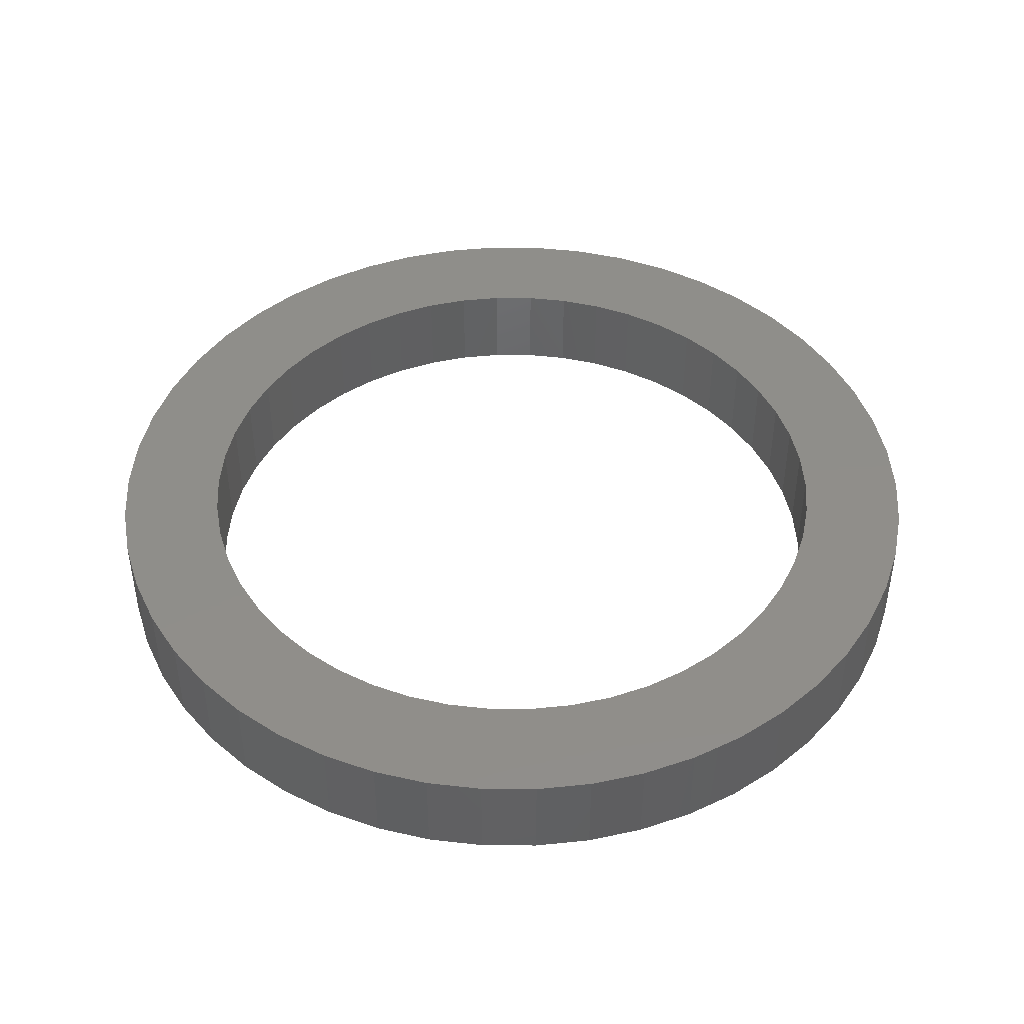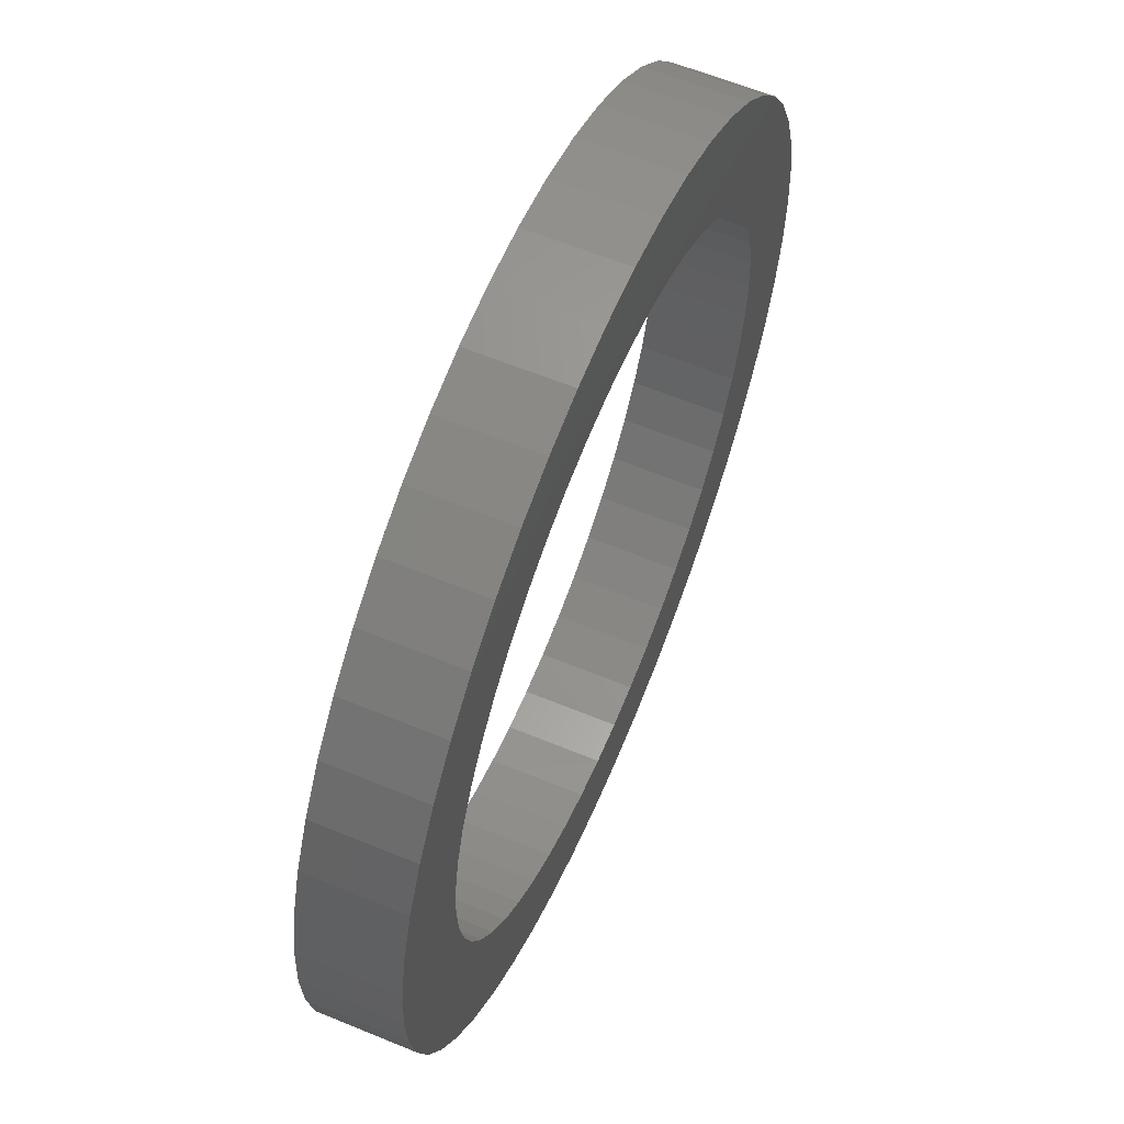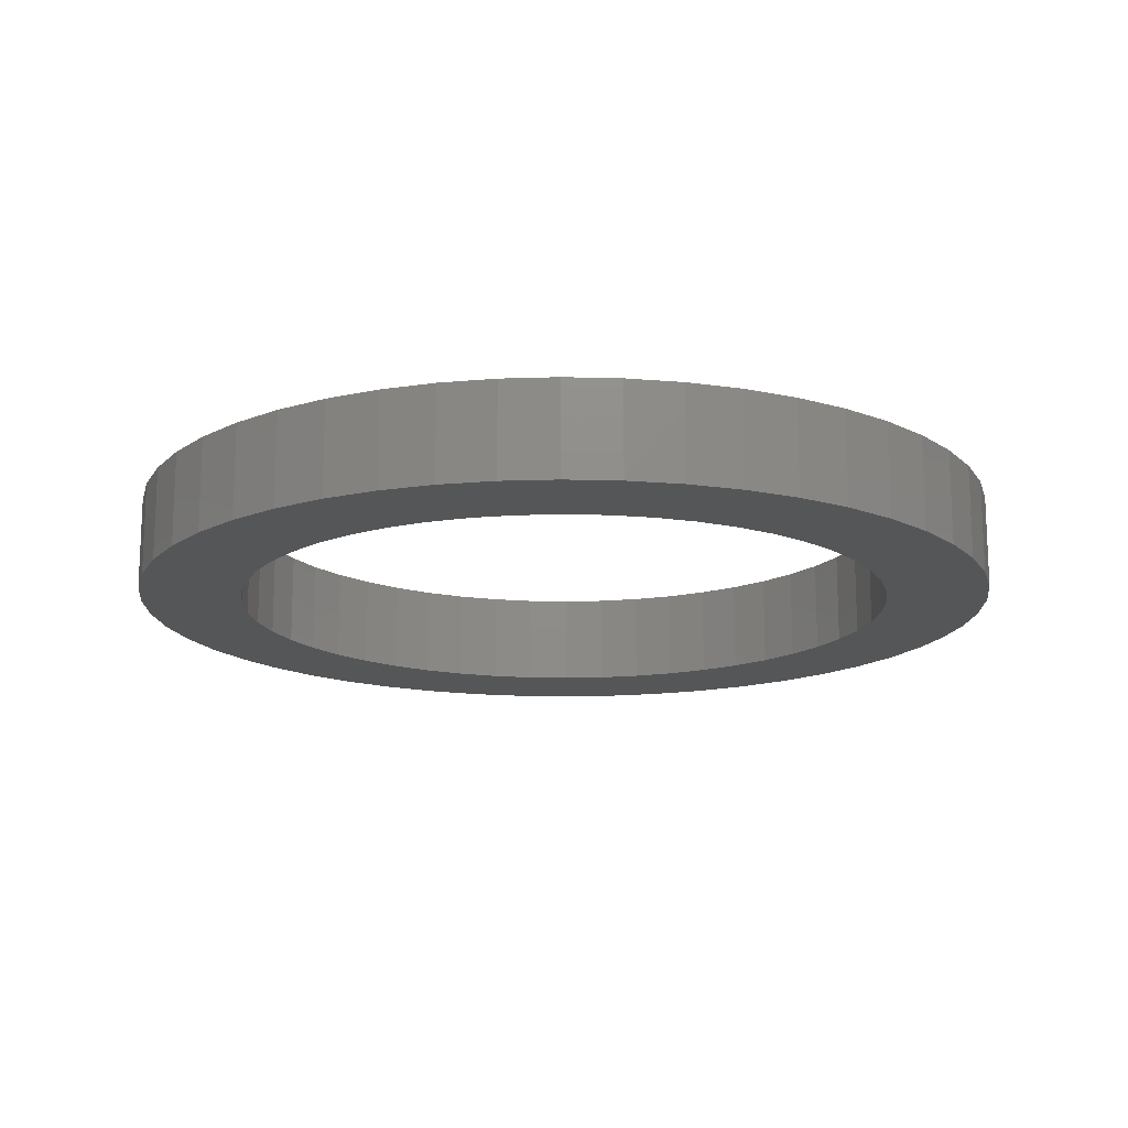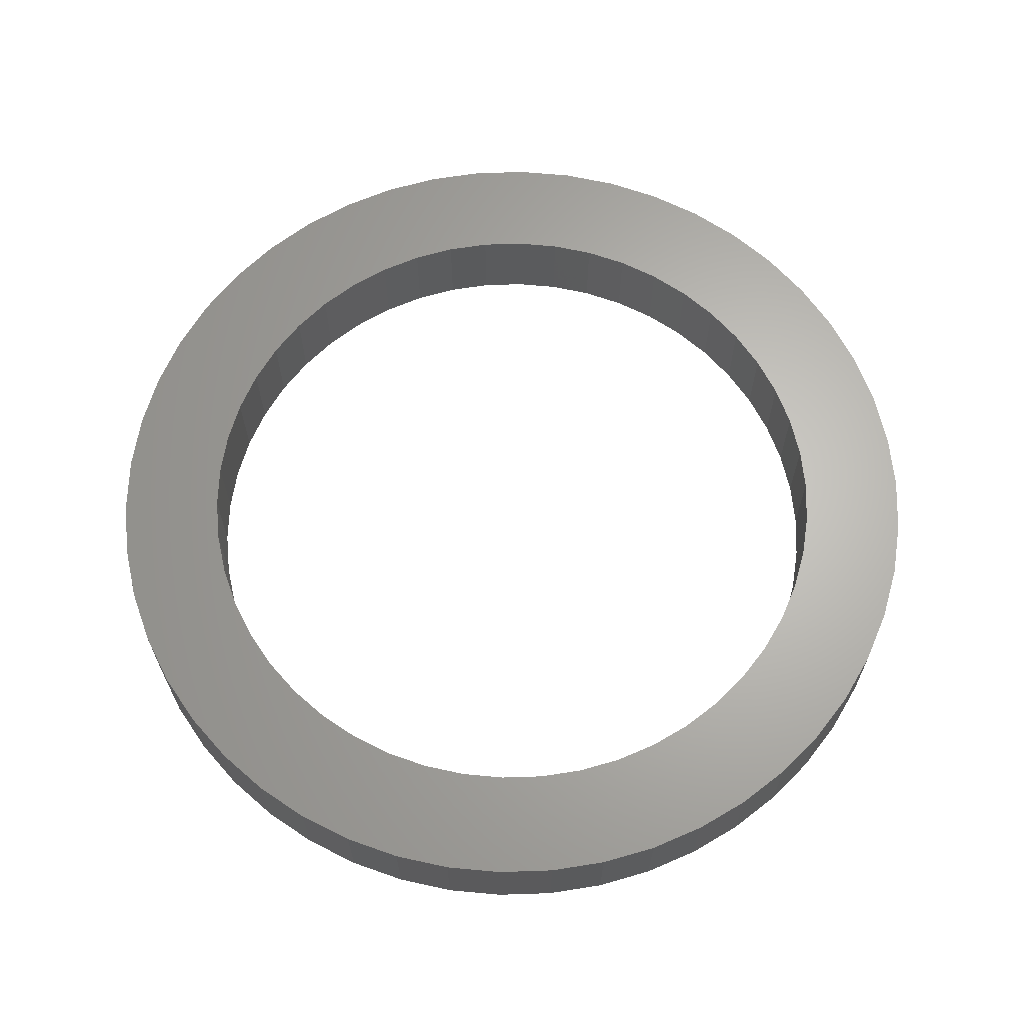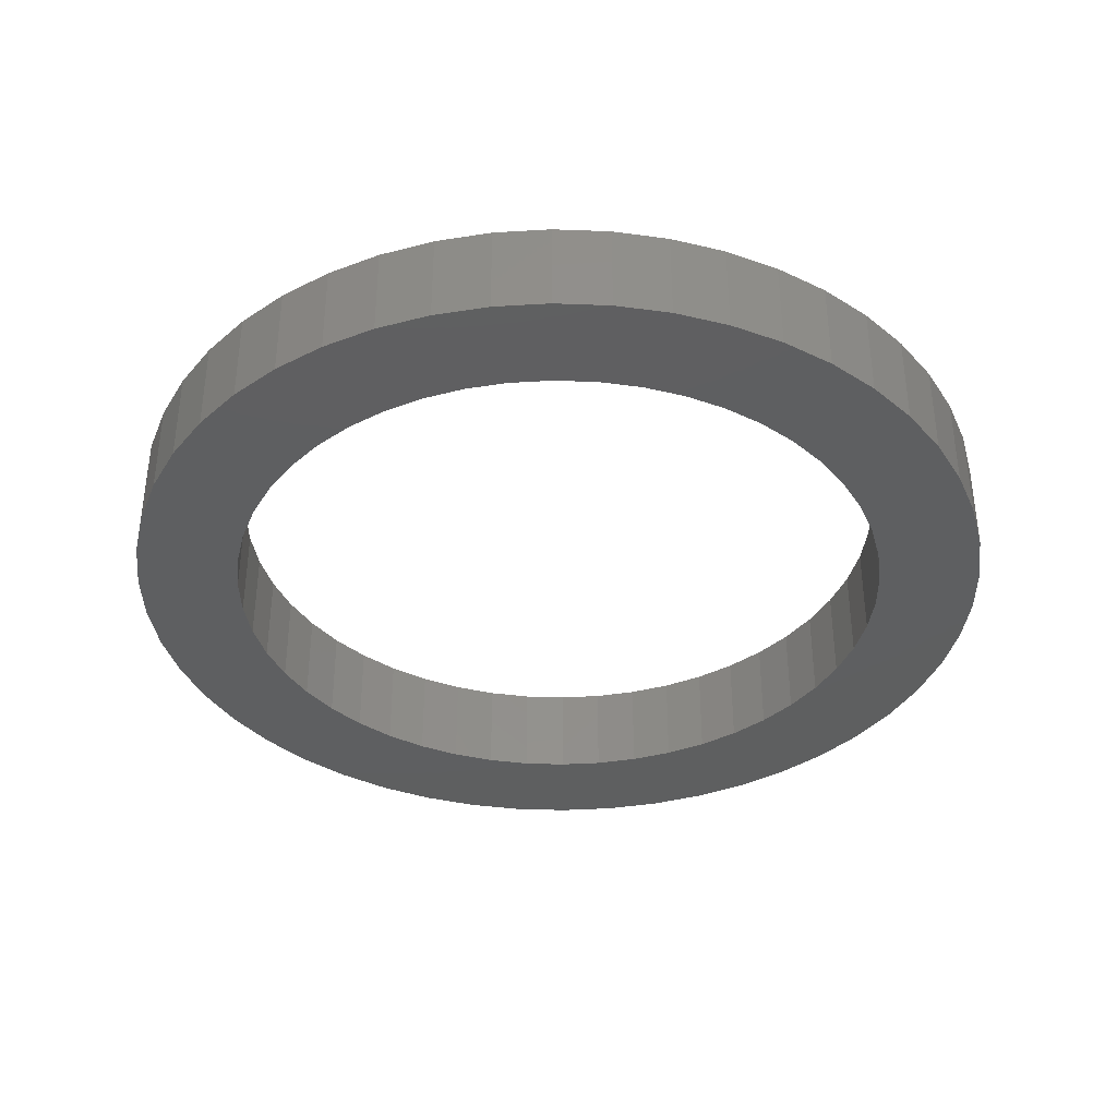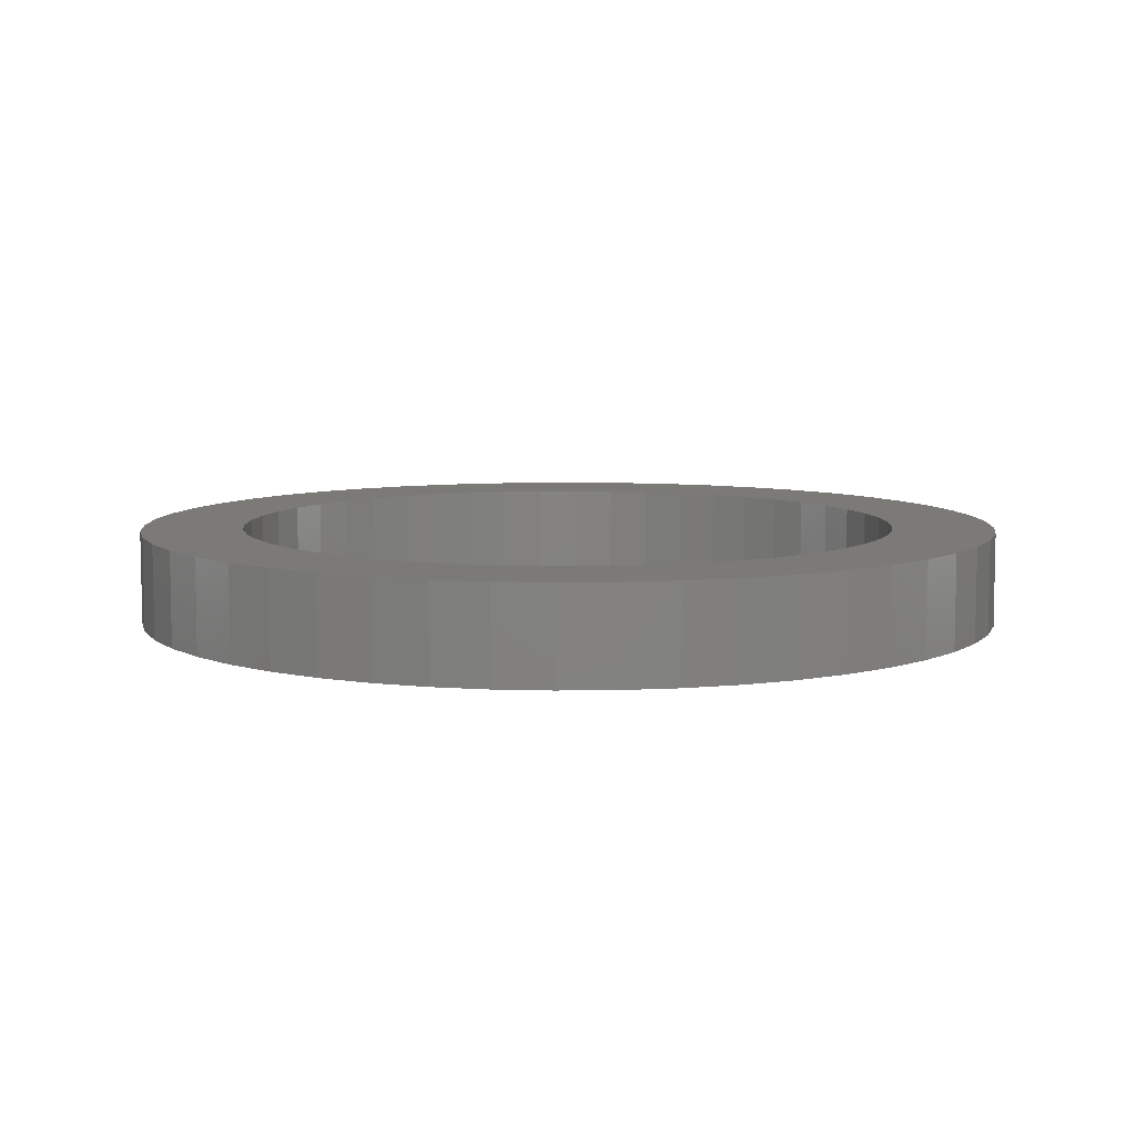
<metadata>
{"format":"stl","ext":"stl","renderer":"f3d","projection":"perspective","resolution":1024,"background":"white","views":[{"elev":44.8,"azim":-35.6,"up":"+Z"},{"elev":61.2,"azim":-67.2,"up":"+Y"},{"elev":-15.6,"azim":-125.6,"up":"+Z"},{"elev":65.1,"azim":156.5,"up":"+Z"},{"elev":-37.3,"azim":26.0,"up":"+Z"},{"elev":7.7,"azim":-88.5,"up":"+Z"}]}
</metadata>
<code>
# stl→obj: 200 verts, 400 faces
v 32.7 0 7
v 32.44 4.098 0
v 32.44 4.098 7
v 32.7 0 0
v -32.7 0 0
v -32.44 4.098 7
v -32.44 4.098 0
v -32.7 0 7
v 2.053 32.64 0
v -2.053 32.64 7
v 2.053 32.64 7
v -2.053 32.64 0
v -2.053 -32.64 0
v 2.053 -32.64 7
v -2.053 -32.64 7
v 2.053 -32.64 0
v 23.84 22.38 0
v 20.84 25.2 7
v 23.84 22.38 7
v 20.84 25.2 0
v -20.84 25.2 0
v -23.84 22.38 7
v -20.84 25.2 7
v -23.84 22.38 0
v -10.1 31.1 0
v -13.92 29.59 7
v -10.1 31.1 7
v -13.92 29.59 0
v 30.4 12.04 7
v 28.66 15.75 0
v 28.66 15.75 7
v 30.4 12.04 0
v 31.67 8.132 0
v 31.67 8.132 7
v 13.92 29.59 0
v 10.1 31.1 7
v 13.92 29.59 7
v 10.1 31.1 0
v 6.127 32.12 7
v 6.127 32.12 0
v 17.52 27.61 7
v 17.52 27.61 0
v -30.4 12.04 0
v -28.66 15.75 7
v -28.66 15.75 0
v -30.4 12.04 7
v -26.45 19.22 7
v -26.45 19.22 0
v -31.67 8.132 0
v -31.67 8.132 7
v -17.52 27.61 7
v -17.52 27.61 0
v -6.127 32.12 7
v -6.127 32.12 0
v 30.4 -12.04 7
v 31.67 -8.132 0
v 31.67 -8.132 7
v 30.4 -12.04 0
v 6.127 -32.12 7
v 6.127 -32.12 0
v 26.45 19.22 7
v 26.45 19.22 0
v 25 0 7
v 24.8 3.133 7
v 32.44 -4.098 7
v 24.21 6.217 7
v 24.8 -3.133 7
v 23.24 9.203 7
v 21.91 12.04 7
v 24.21 -6.217 7
v 20.23 14.69 7
v 18.22 17.11 7
v 15.94 19.26 7
v 13.4 21.11 7
v 10.64 22.62 7
v 7.725 23.78 7
v 4.685 24.56 7
v 1.57 24.95 7
v -1.57 24.95 7
v -4.685 24.56 7
v -7.725 23.78 7
v -10.64 22.62 7
v -13.4 21.11 7
v -15.94 19.26 7
v -18.22 17.11 7
v -20.23 14.69 7
v -21.91 12.04 7
v -23.24 9.203 7
v -24.21 6.217 7
v 23.24 -9.203 7
v 28.66 -15.75 7
v 21.91 -12.04 7
v 26.45 -19.22 7
v 20.23 -14.69 7
v 23.84 -22.38 7
v 18.22 -17.11 7
v 20.84 -25.2 7
v 15.94 -19.26 7
v 17.52 -27.61 7
v 13.4 -21.11 7
v 13.92 -29.59 7
v 10.64 -22.62 7
v 10.1 -31.1 7
v 7.725 -23.78 7
v 4.685 -24.56 7
v 1.57 -24.95 7
v -1.57 -24.95 7
v -4.685 -24.56 7
v -6.127 -32.12 7
v -7.725 -23.78 7
v -10.1 -31.1 7
v -10.64 -22.62 7
v -13.92 -29.59 7
v -13.4 -21.11 7
v -17.52 -27.61 7
v -15.94 -19.26 7
v -20.84 -25.2 7
v -18.22 -17.11 7
v -23.84 -22.38 7
v -20.23 -14.69 7
v -26.45 -19.22 7
v -21.91 -12.04 7
v -28.66 -15.75 7
v -23.24 -9.203 7
v -30.4 -12.04 7
v -24.21 -6.217 7
v -31.67 -8.132 7
v -24.8 -3.133 7
v -32.44 -4.098 7
v -25 0 7
v -24.8 3.133 7
v 32.44 -4.098 0
v 20.84 -25.2 0
v 23.84 -22.38 0
v -13.92 -29.59 0
v -10.1 -31.1 0
v -28.66 -15.75 0
v -30.4 -12.04 0
v 25 0 0
v 24.8 -3.133 0
v 24.21 -6.217 0
v 24.8 3.133 0
v 23.24 -9.203 0
v 28.66 -15.75 0
v 21.91 -12.04 0
v 26.45 -19.22 0
v 24.21 6.217 0
v 20.23 -14.69 0
v 18.22 -17.11 0
v 15.94 -19.26 0
v 17.52 -27.61 0
v 13.4 -21.11 0
v 13.92 -29.59 0
v 10.64 -22.62 0
v 10.1 -31.1 0
v 7.725 -23.78 0
v 4.685 -24.56 0
v 1.57 -24.95 0
v -1.57 -24.95 0
v -4.685 -24.56 0
v -6.127 -32.12 0
v -7.725 -23.78 0
v -10.64 -22.62 0
v -13.4 -21.11 0
v -17.52 -27.61 0
v -15.94 -19.26 0
v -20.84 -25.2 0
v -18.22 -17.11 0
v -23.84 -22.38 0
v -20.23 -14.69 0
v -26.45 -19.22 0
v -21.91 -12.04 0
v -23.24 -9.203 0
v -24.21 -6.217 0
v 23.24 9.203 0
v 21.91 12.04 0
v 20.23 14.69 0
v 18.22 17.11 0
v 15.94 19.26 0
v 13.4 21.11 0
v 10.64 22.62 0
v 7.725 23.78 0
v 4.685 24.56 0
v 1.57 24.95 0
v -1.57 24.95 0
v -4.685 24.56 0
v -7.725 23.78 0
v -10.64 22.62 0
v -13.4 21.11 0
v -15.94 19.26 0
v -18.22 17.11 0
v -20.23 14.69 0
v -21.91 12.04 0
v -23.24 9.203 0
v -24.21 6.217 0
v -24.8 3.133 0
v -25 0 0
v -31.67 -8.132 0
v -24.8 -3.133 0
v -32.44 -4.098 0
f 1 2 3
f 2 1 4
f 5 6 7
f 6 5 8
f 9 10 11
f 10 9 12
f 13 14 15
f 14 13 16
f 17 18 19
f 18 17 20
f 21 22 23
f 22 21 24
f 25 26 27
f 26 25 28
f 29 30 31
f 30 29 32
f 3 33 34
f 33 3 2
f 35 36 37
f 36 35 38
f 38 39 36
f 39 38 40
f 20 41 18
f 41 20 42
f 43 44 45
f 44 43 46
f 45 47 48
f 47 45 44
f 49 46 43
f 46 49 50
f 28 51 26
f 51 28 52
f 12 53 10
f 53 12 54
f 55 56 57
f 56 55 58
f 16 59 14
f 59 16 60
f 34 32 29
f 32 34 33
f 61 17 19
f 17 61 62
f 31 62 61
f 62 31 30
f 40 11 39
f 11 40 9
f 7 50 49
f 50 7 6
f 63 1 3
f 64 3 34
f 1 63 65
f 66 34 29
f 67 65 63
f 68 29 31
f 65 67 57
f 69 31 61
f 70 57 67
f 57 70 55
f 3 64 63
f 34 66 64
f 71 61 19
f 29 68 66
f 31 69 68
f 72 19 18
f 61 71 69
f 19 72 71
f 73 18 41
f 18 73 72
f 74 41 37
f 41 74 73
f 37 75 74
f 36 75 37
f 36 76 75
f 39 76 36
f 39 77 76
f 11 77 39
f 11 78 77
f 11 79 78
f 10 79 11
f 10 80 79
f 53 80 10
f 53 81 80
f 27 81 53
f 27 82 81
f 26 82 27
f 82 26 83
f 51 83 26
f 83 51 84
f 23 84 51
f 84 23 85
f 22 85 23
f 85 22 86
f 47 86 22
f 86 47 87
f 44 87 47
f 87 44 88
f 46 88 44
f 88 46 89
f 90 55 70
f 55 90 91
f 92 91 90
f 91 92 93
f 94 93 92
f 93 94 95
f 96 95 94
f 95 96 97
f 98 97 96
f 97 98 99
f 100 99 98
f 99 100 101
f 102 101 100
f 102 103 101
f 104 103 102
f 104 59 103
f 105 59 104
f 105 14 59
f 106 14 105
f 107 14 106
f 107 15 14
f 108 15 107
f 108 109 15
f 110 109 108
f 110 111 109
f 112 111 110
f 113 112 114
f 112 113 111
f 115 114 116
f 114 115 113
f 117 116 118
f 119 118 120
f 116 117 115
f 121 120 122
f 123 122 124
f 118 119 117
f 125 124 126
f 127 126 128
f 129 128 130
f 50 89 46
f 120 121 119
f 89 50 131
f 122 123 121
f 6 131 50
f 124 125 123
f 131 6 130
f 126 127 125
f 8 130 6
f 128 129 127
f 130 8 129
f 65 4 1
f 4 65 132
f 133 95 97
f 95 133 134
f 57 132 65
f 132 57 56
f 135 111 113
f 111 135 136
f 137 125 138
f 125 137 123
f 139 4 132
f 140 132 56
f 4 139 2
f 141 56 58
f 142 2 139
f 143 58 144
f 2 142 33
f 145 144 146
f 147 33 142
f 33 147 32
f 132 140 139
f 56 141 140
f 148 146 134
f 58 143 141
f 144 145 143
f 149 134 133
f 146 148 145
f 134 149 148
f 150 133 151
f 133 150 149
f 152 151 153
f 151 152 150
f 153 154 152
f 155 154 153
f 155 156 154
f 60 156 155
f 60 157 156
f 16 157 60
f 16 158 157
f 16 159 158
f 13 159 16
f 13 160 159
f 161 160 13
f 161 162 160
f 136 162 161
f 136 163 162
f 135 163 136
f 163 135 164
f 165 164 135
f 164 165 166
f 167 166 165
f 166 167 168
f 169 168 167
f 168 169 170
f 171 170 169
f 170 171 172
f 137 172 171
f 172 137 173
f 138 173 137
f 173 138 174
f 175 32 147
f 32 175 30
f 176 30 175
f 30 176 62
f 177 62 176
f 62 177 17
f 178 17 177
f 17 178 20
f 179 20 178
f 20 179 42
f 180 42 179
f 42 180 35
f 181 35 180
f 181 38 35
f 182 38 181
f 182 40 38
f 183 40 182
f 183 9 40
f 184 9 183
f 185 9 184
f 185 12 9
f 186 12 185
f 186 54 12
f 187 54 186
f 187 25 54
f 188 25 187
f 28 188 189
f 188 28 25
f 52 189 190
f 189 52 28
f 21 190 191
f 24 191 192
f 190 21 52
f 48 192 193
f 45 193 194
f 191 24 21
f 43 194 195
f 49 195 196
f 7 196 197
f 198 174 138
f 192 48 24
f 174 198 199
f 193 45 48
f 200 199 198
f 194 43 45
f 199 200 197
f 195 49 43
f 5 197 200
f 196 7 49
f 197 5 7
f 155 101 103
f 101 155 153
f 42 37 41
f 37 42 35
f 48 22 24
f 22 48 47
f 52 23 51
f 23 52 21
f 54 27 53
f 27 54 25
f 153 99 101
f 99 153 151
f 151 97 99
f 97 151 133
f 91 58 55
f 58 91 144
f 95 146 93
f 146 95 134
f 169 117 119
f 117 169 167
f 138 127 198
f 127 138 125
f 60 103 59
f 103 60 155
f 93 144 91
f 144 93 146
f 165 113 115
f 113 165 135
f 136 109 111
f 109 136 161
f 171 123 137
f 123 171 121
f 198 129 200
f 129 198 127
f 200 8 5
f 8 200 129
f 167 115 117
f 115 167 165
f 161 15 109
f 15 161 13
f 169 121 171
f 121 169 119
f 89 194 88
f 194 89 195
f 176 71 177
f 71 176 69
f 183 76 77
f 76 183 182
f 182 75 76
f 75 182 181
f 188 81 82
f 81 188 187
f 88 193 87
f 193 88 194
f 141 67 140
f 67 141 70
f 184 77 78
f 77 184 183
f 181 74 75
f 74 181 180
f 131 195 89
f 195 131 196
f 86 191 85
f 191 86 192
f 186 79 80
f 79 186 185
f 191 84 85
f 84 191 190
f 139 64 142
f 64 139 63
f 152 102 100
f 102 152 154
f 179 72 73
f 72 179 178
f 177 72 178
f 72 177 71
f 185 78 79
f 78 185 184
f 180 73 74
f 73 180 179
f 130 196 131
f 196 130 197
f 87 192 86
f 192 87 193
f 187 80 81
f 80 187 186
f 190 83 84
f 83 190 189
f 189 82 83
f 82 189 188
f 140 63 139
f 63 140 67
f 149 94 148
f 94 149 96
f 158 107 106
f 107 158 159
f 124 174 126
f 174 124 173
f 122 173 124
f 173 122 172
f 157 106 105
f 106 157 158
f 175 69 176
f 69 175 68
f 147 68 175
f 68 147 66
f 142 66 147
f 66 142 64
f 145 90 143
f 90 145 92
f 143 70 141
f 70 143 90
f 128 197 130
f 197 128 199
f 154 104 102
f 104 154 156
f 156 105 104
f 105 156 157
f 149 98 96
f 98 149 150
f 148 92 145
f 92 148 94
f 162 112 110
f 112 162 163
f 159 108 107
f 108 159 160
f 160 110 108
f 110 160 162
f 118 170 120
f 170 118 168
f 166 118 116
f 118 166 168
f 126 199 128
f 199 126 174
f 150 100 98
f 100 150 152
f 164 116 114
f 116 164 166
f 120 172 122
f 172 120 170
f 163 114 112
f 114 163 164

</code>
